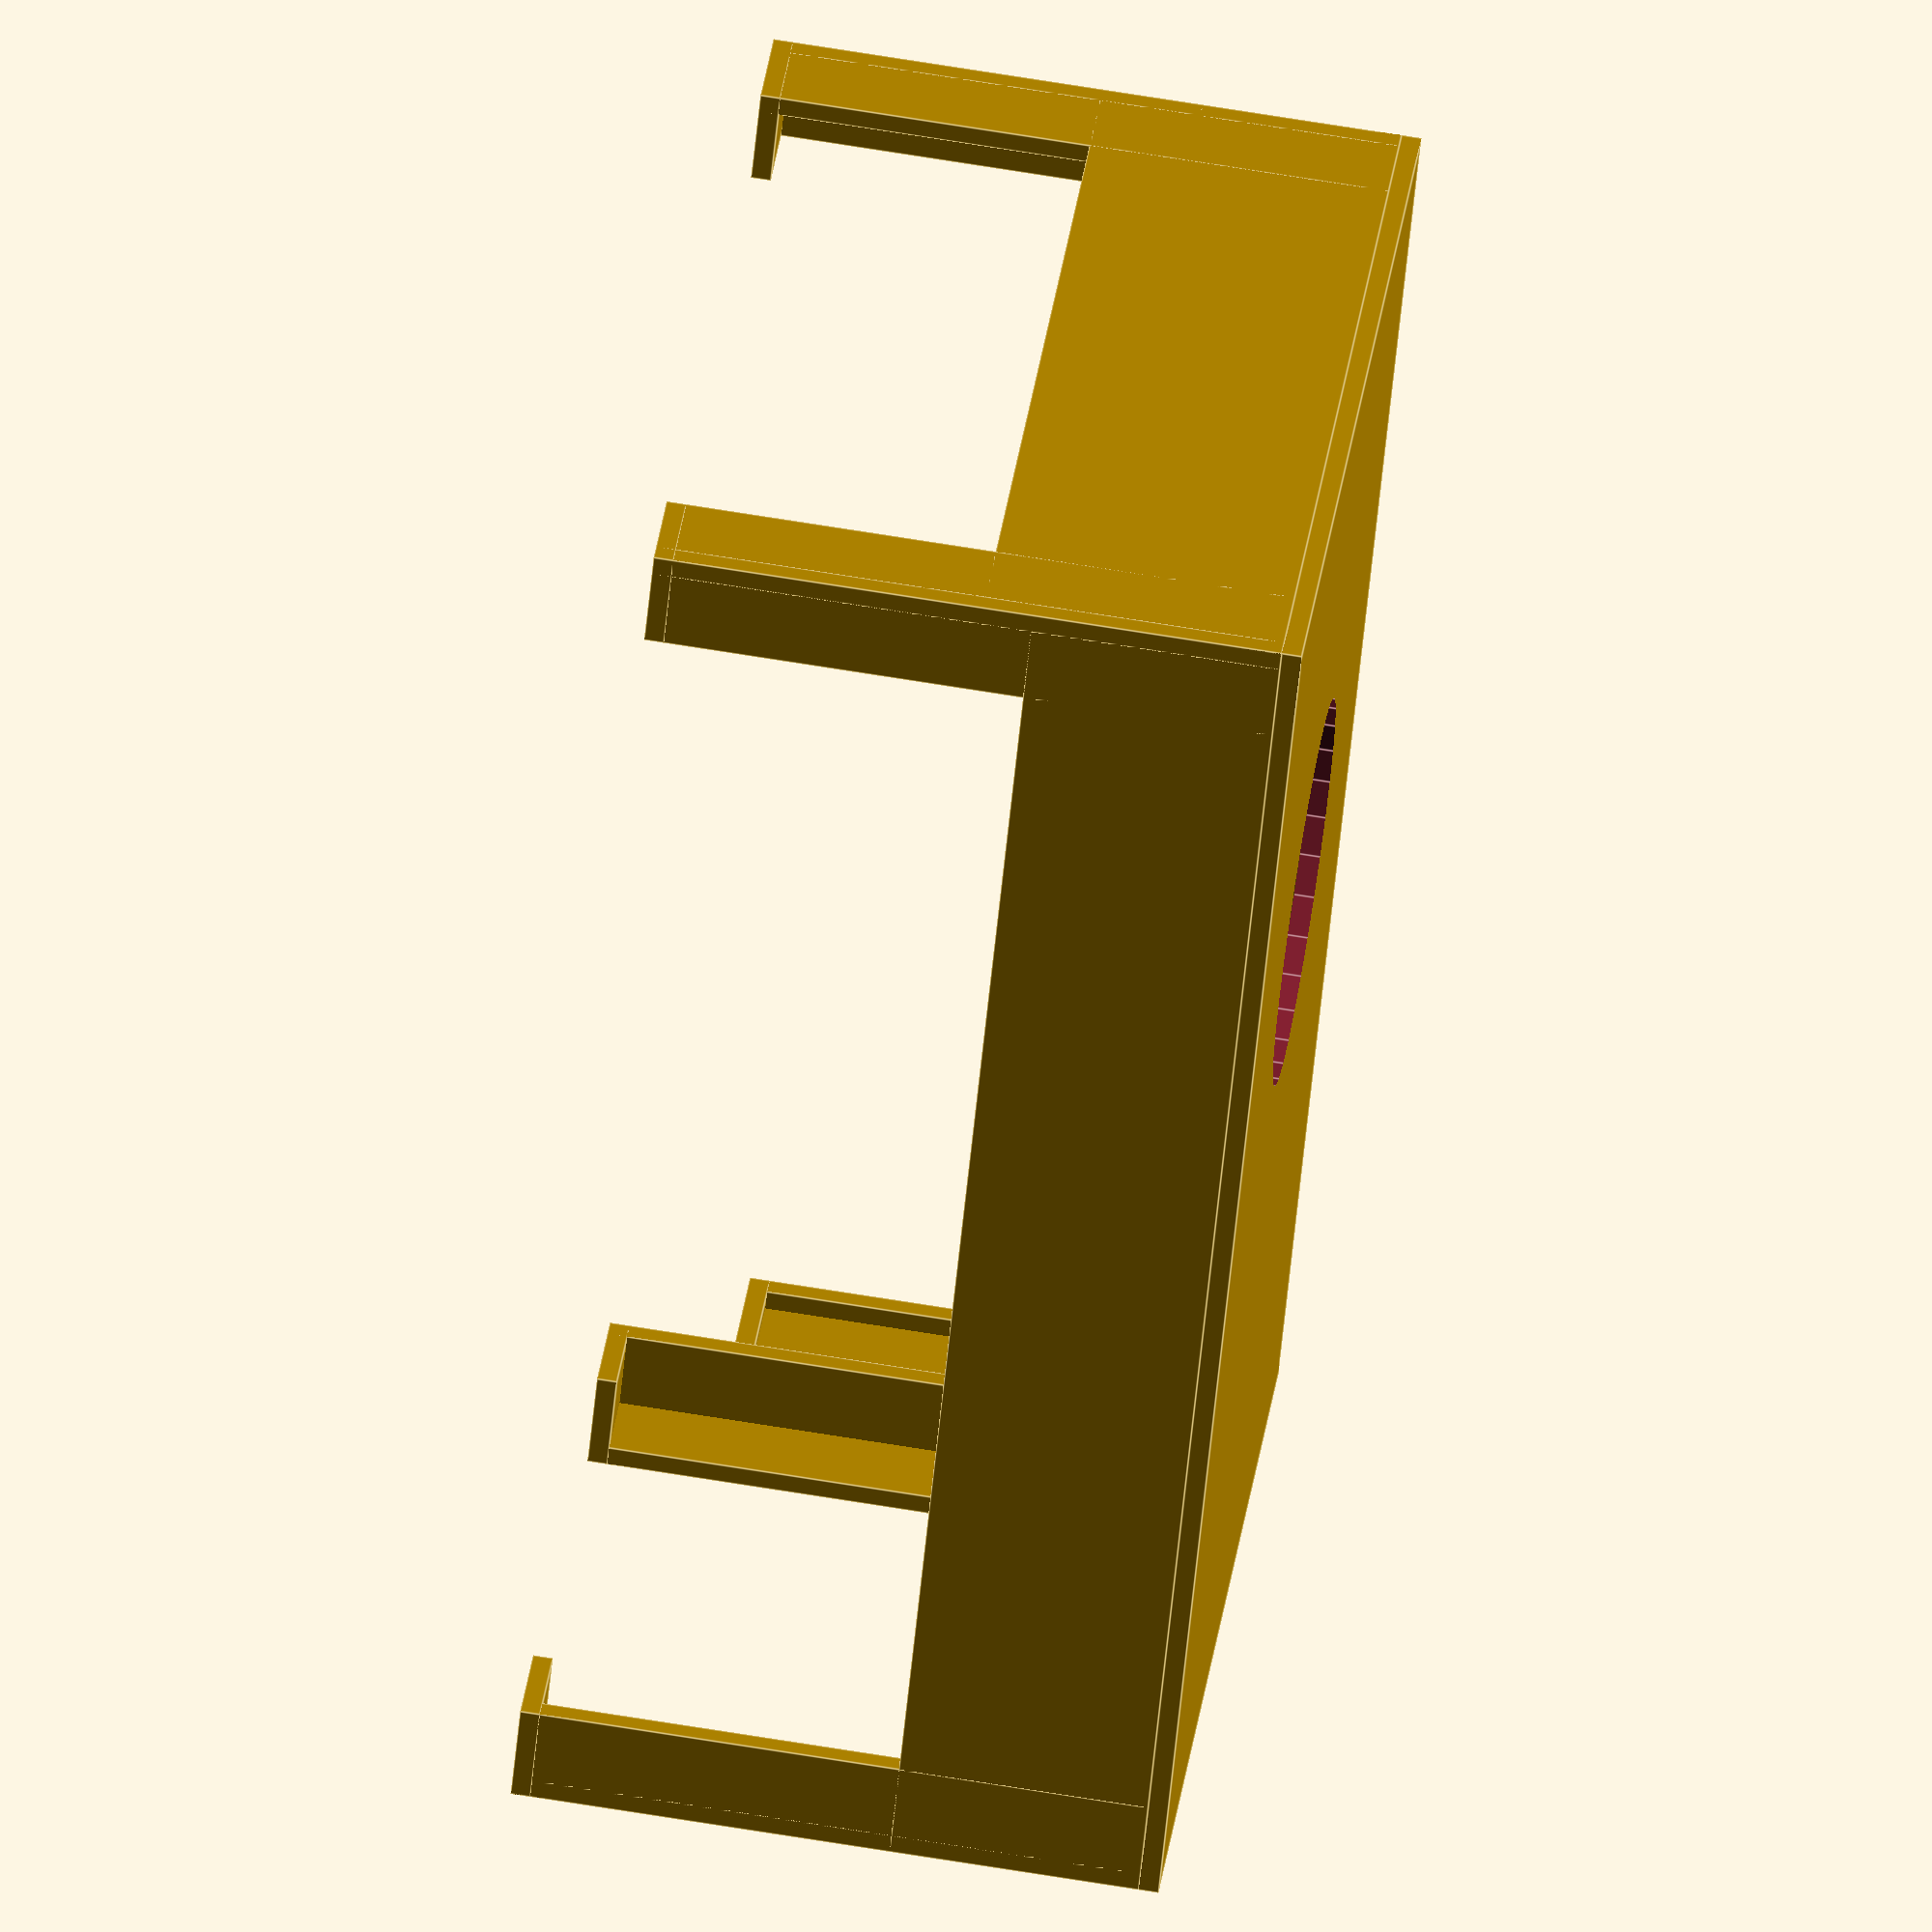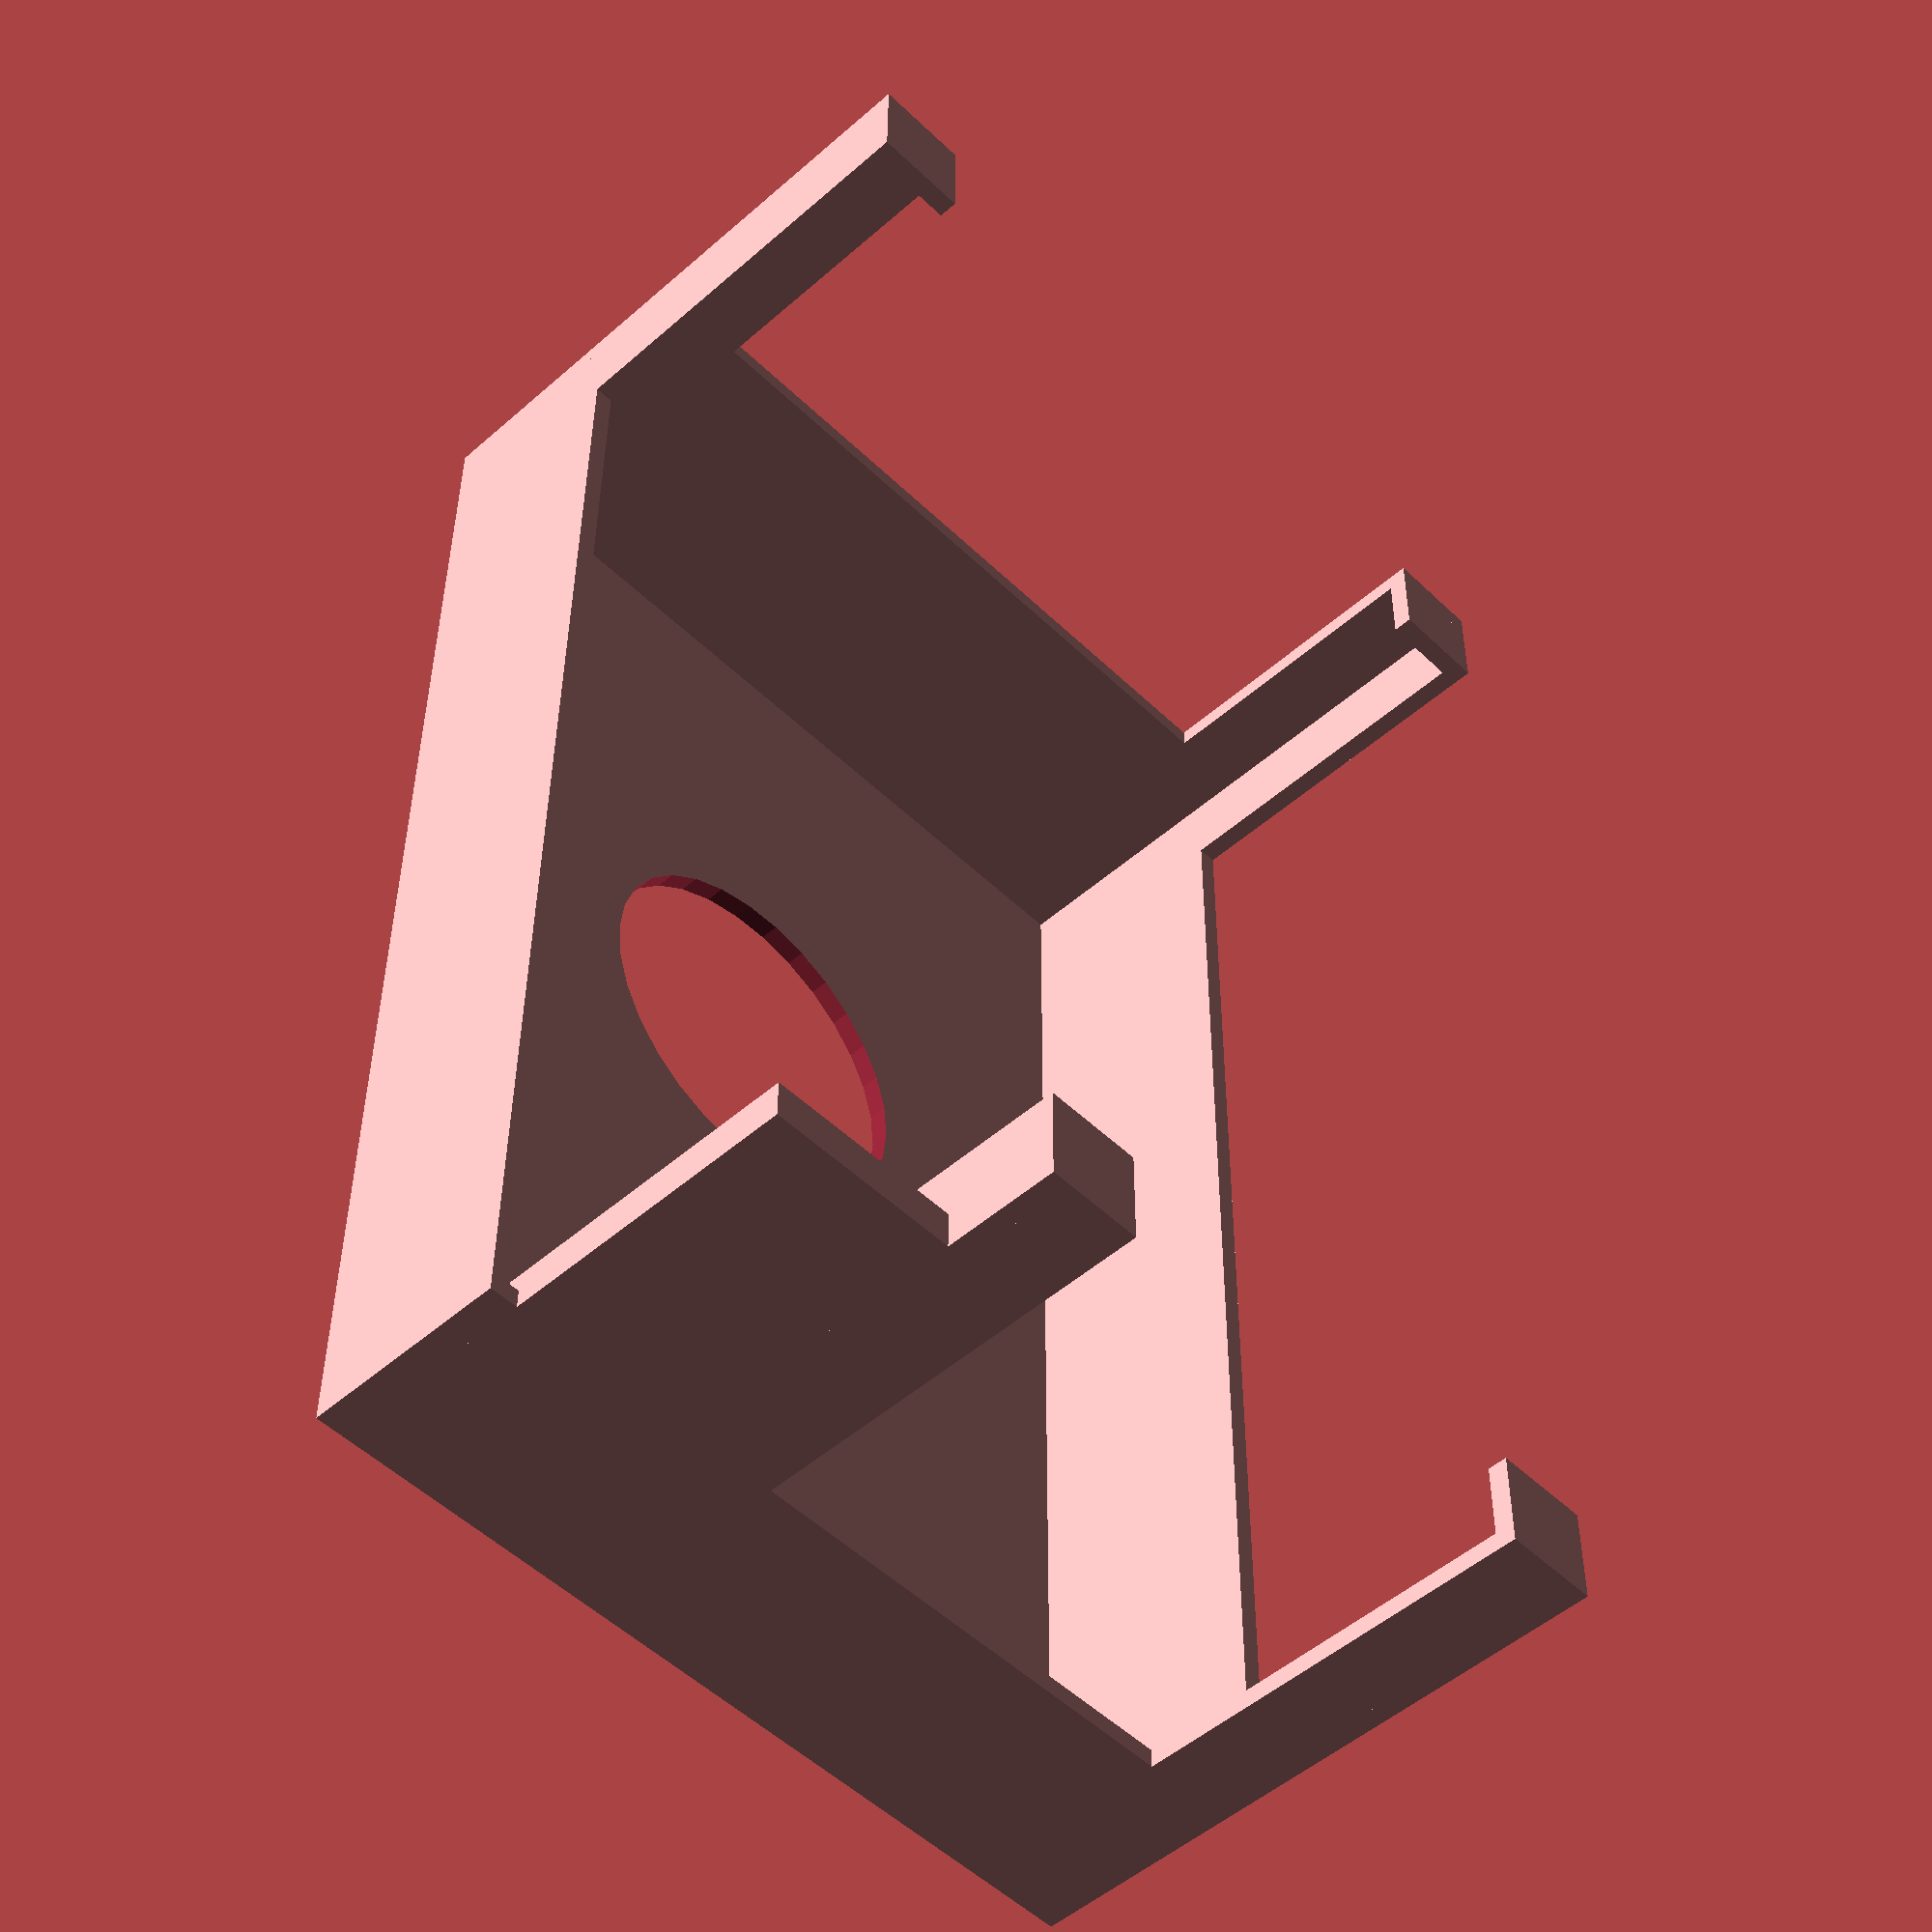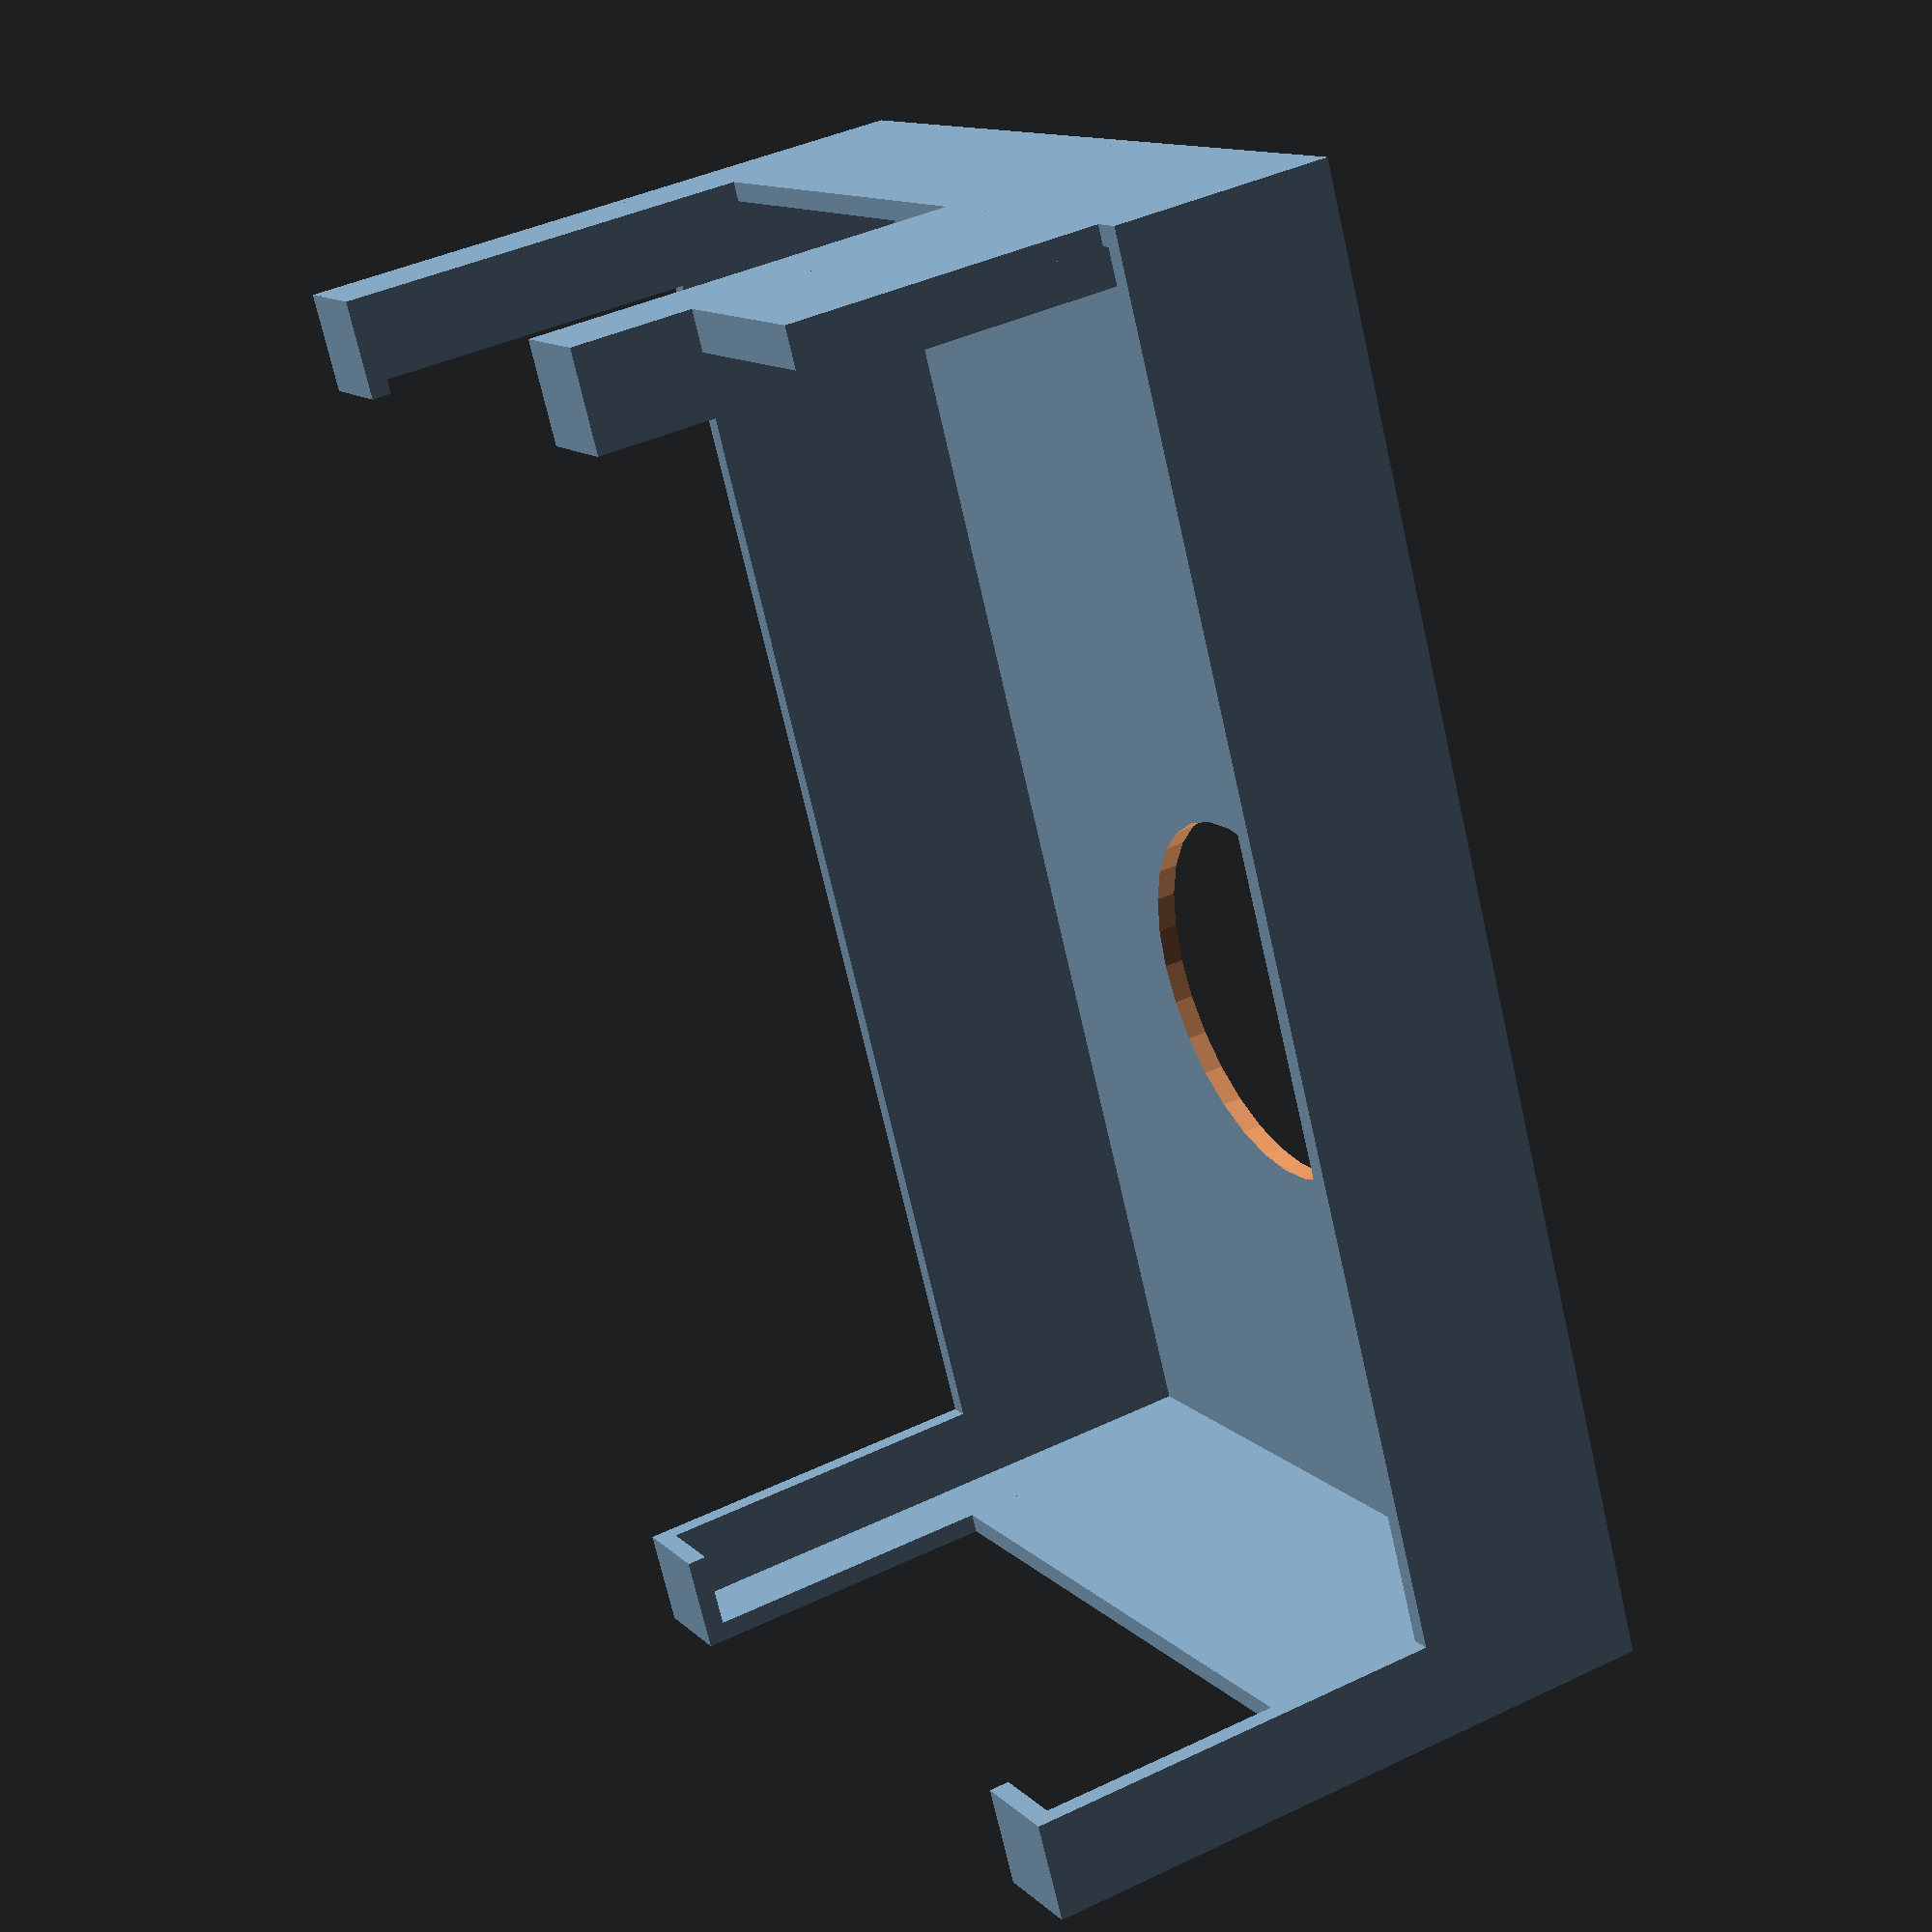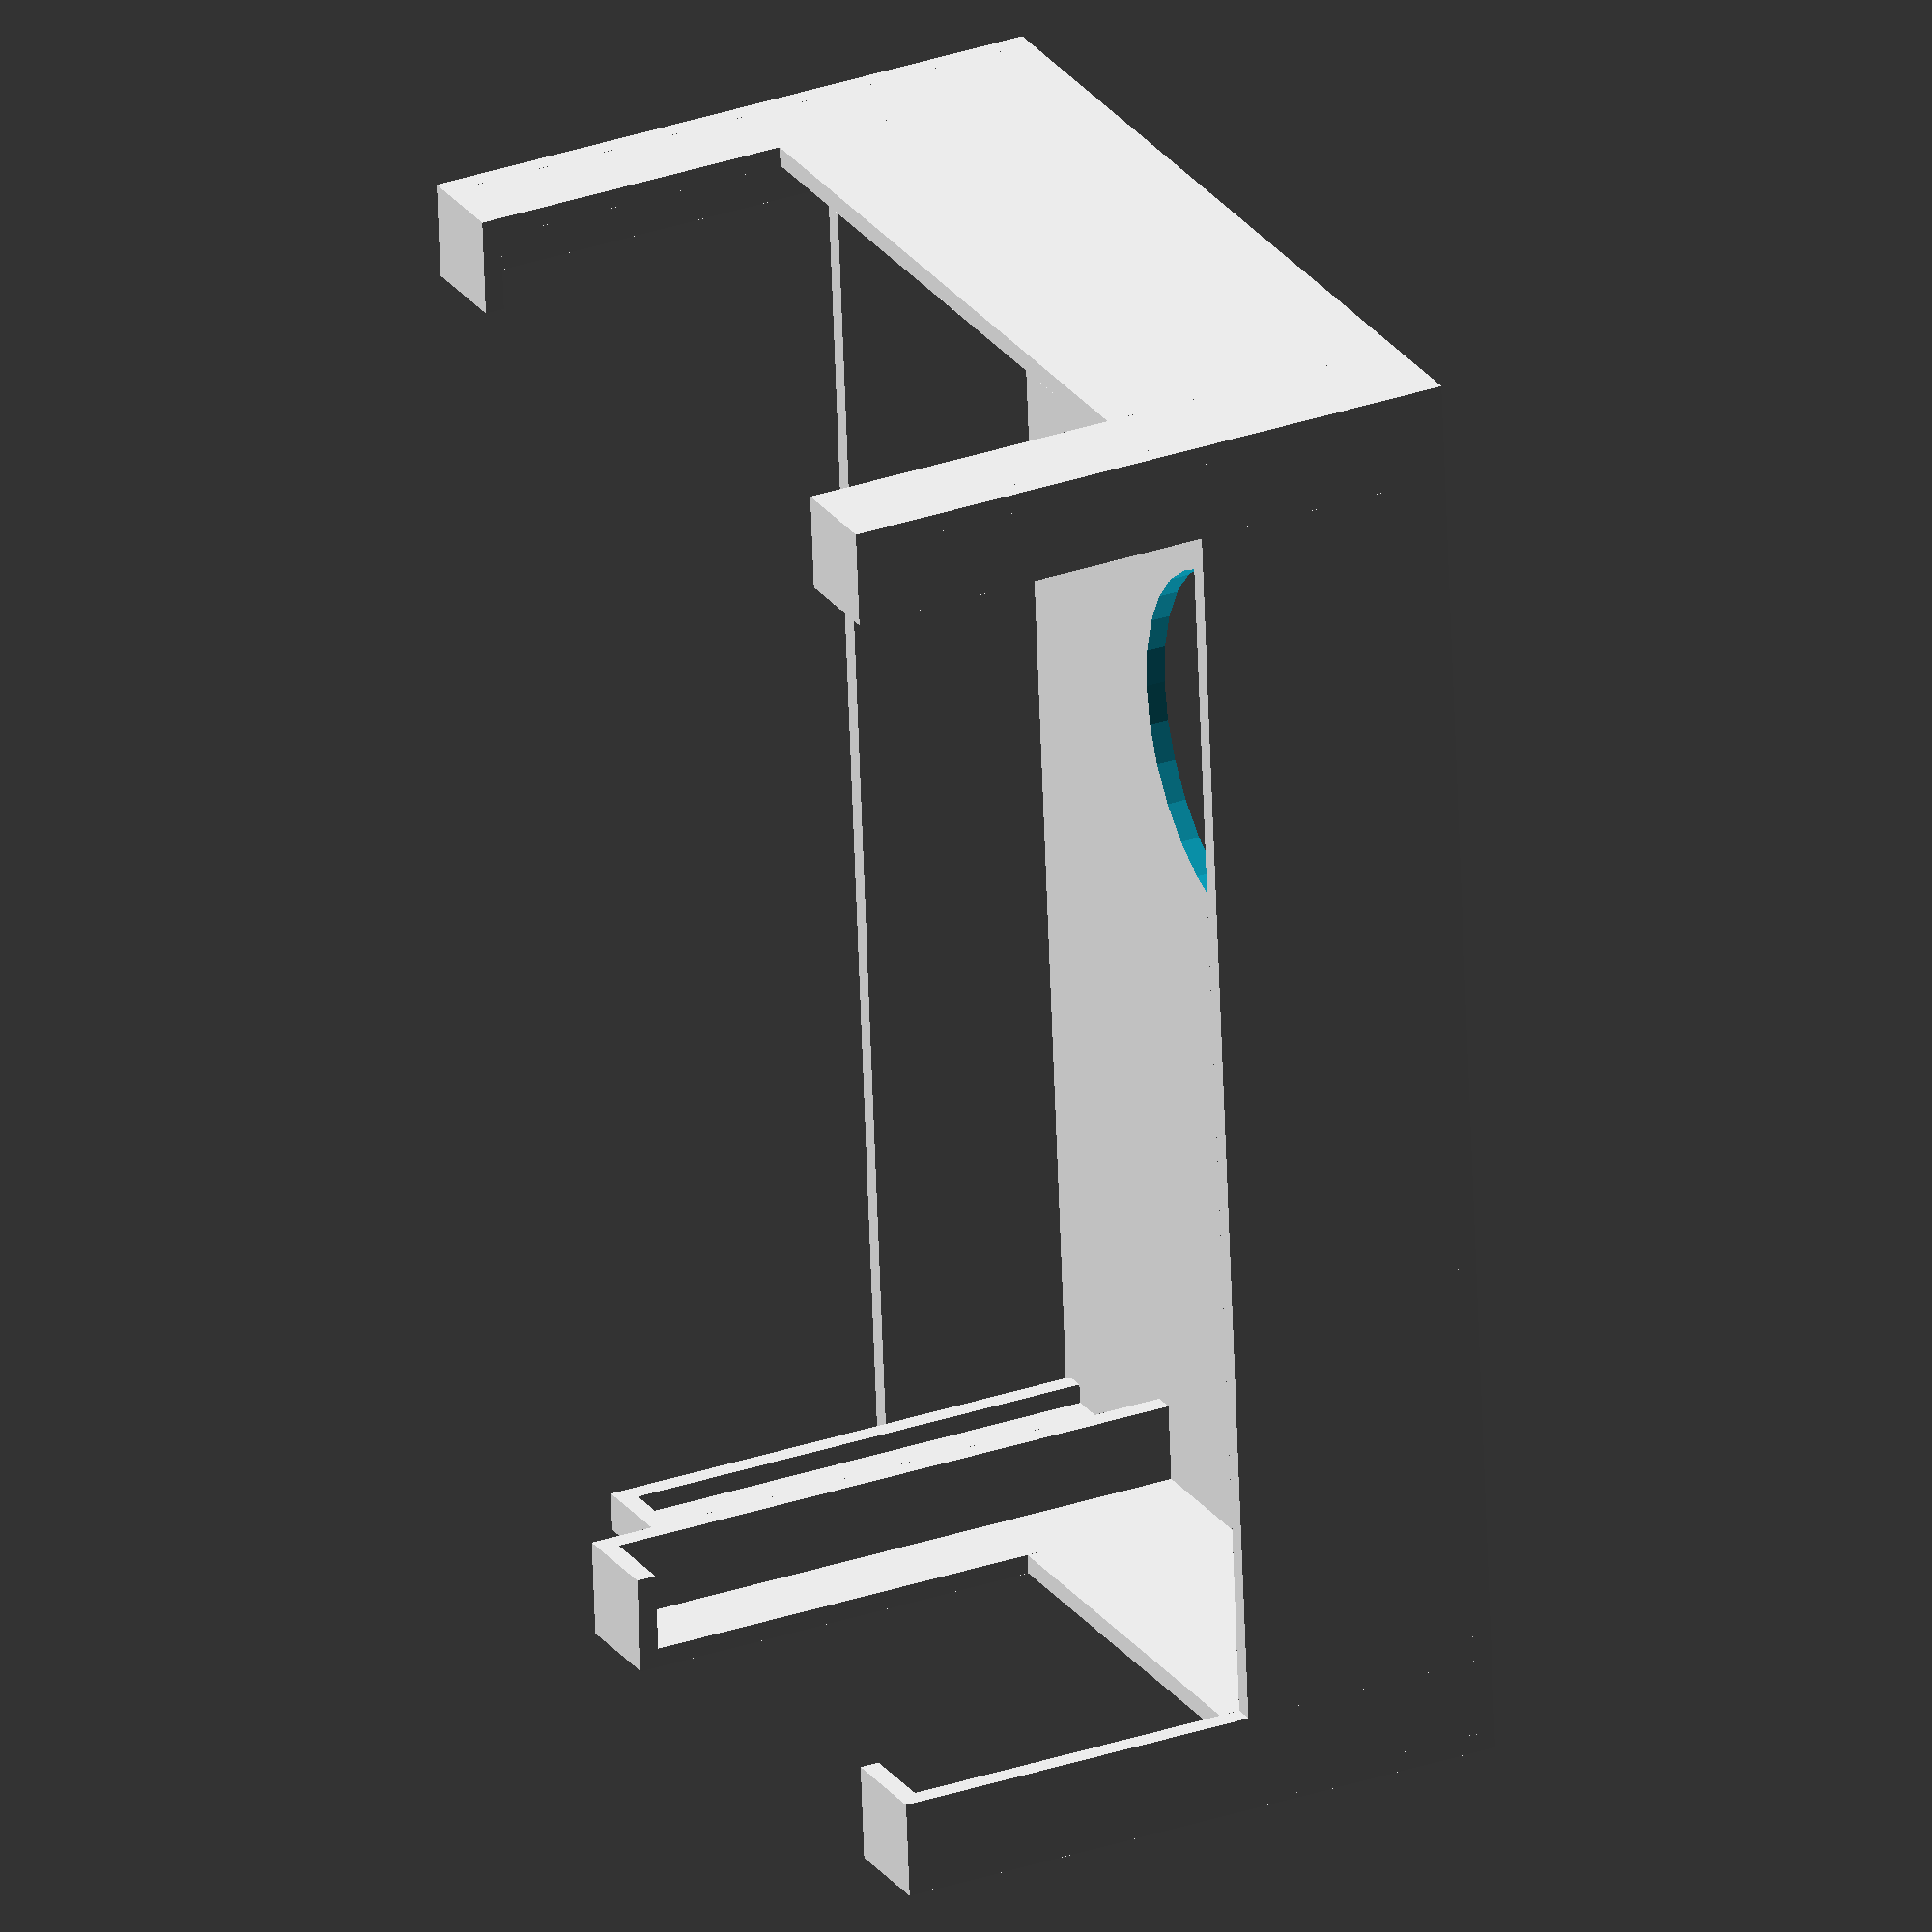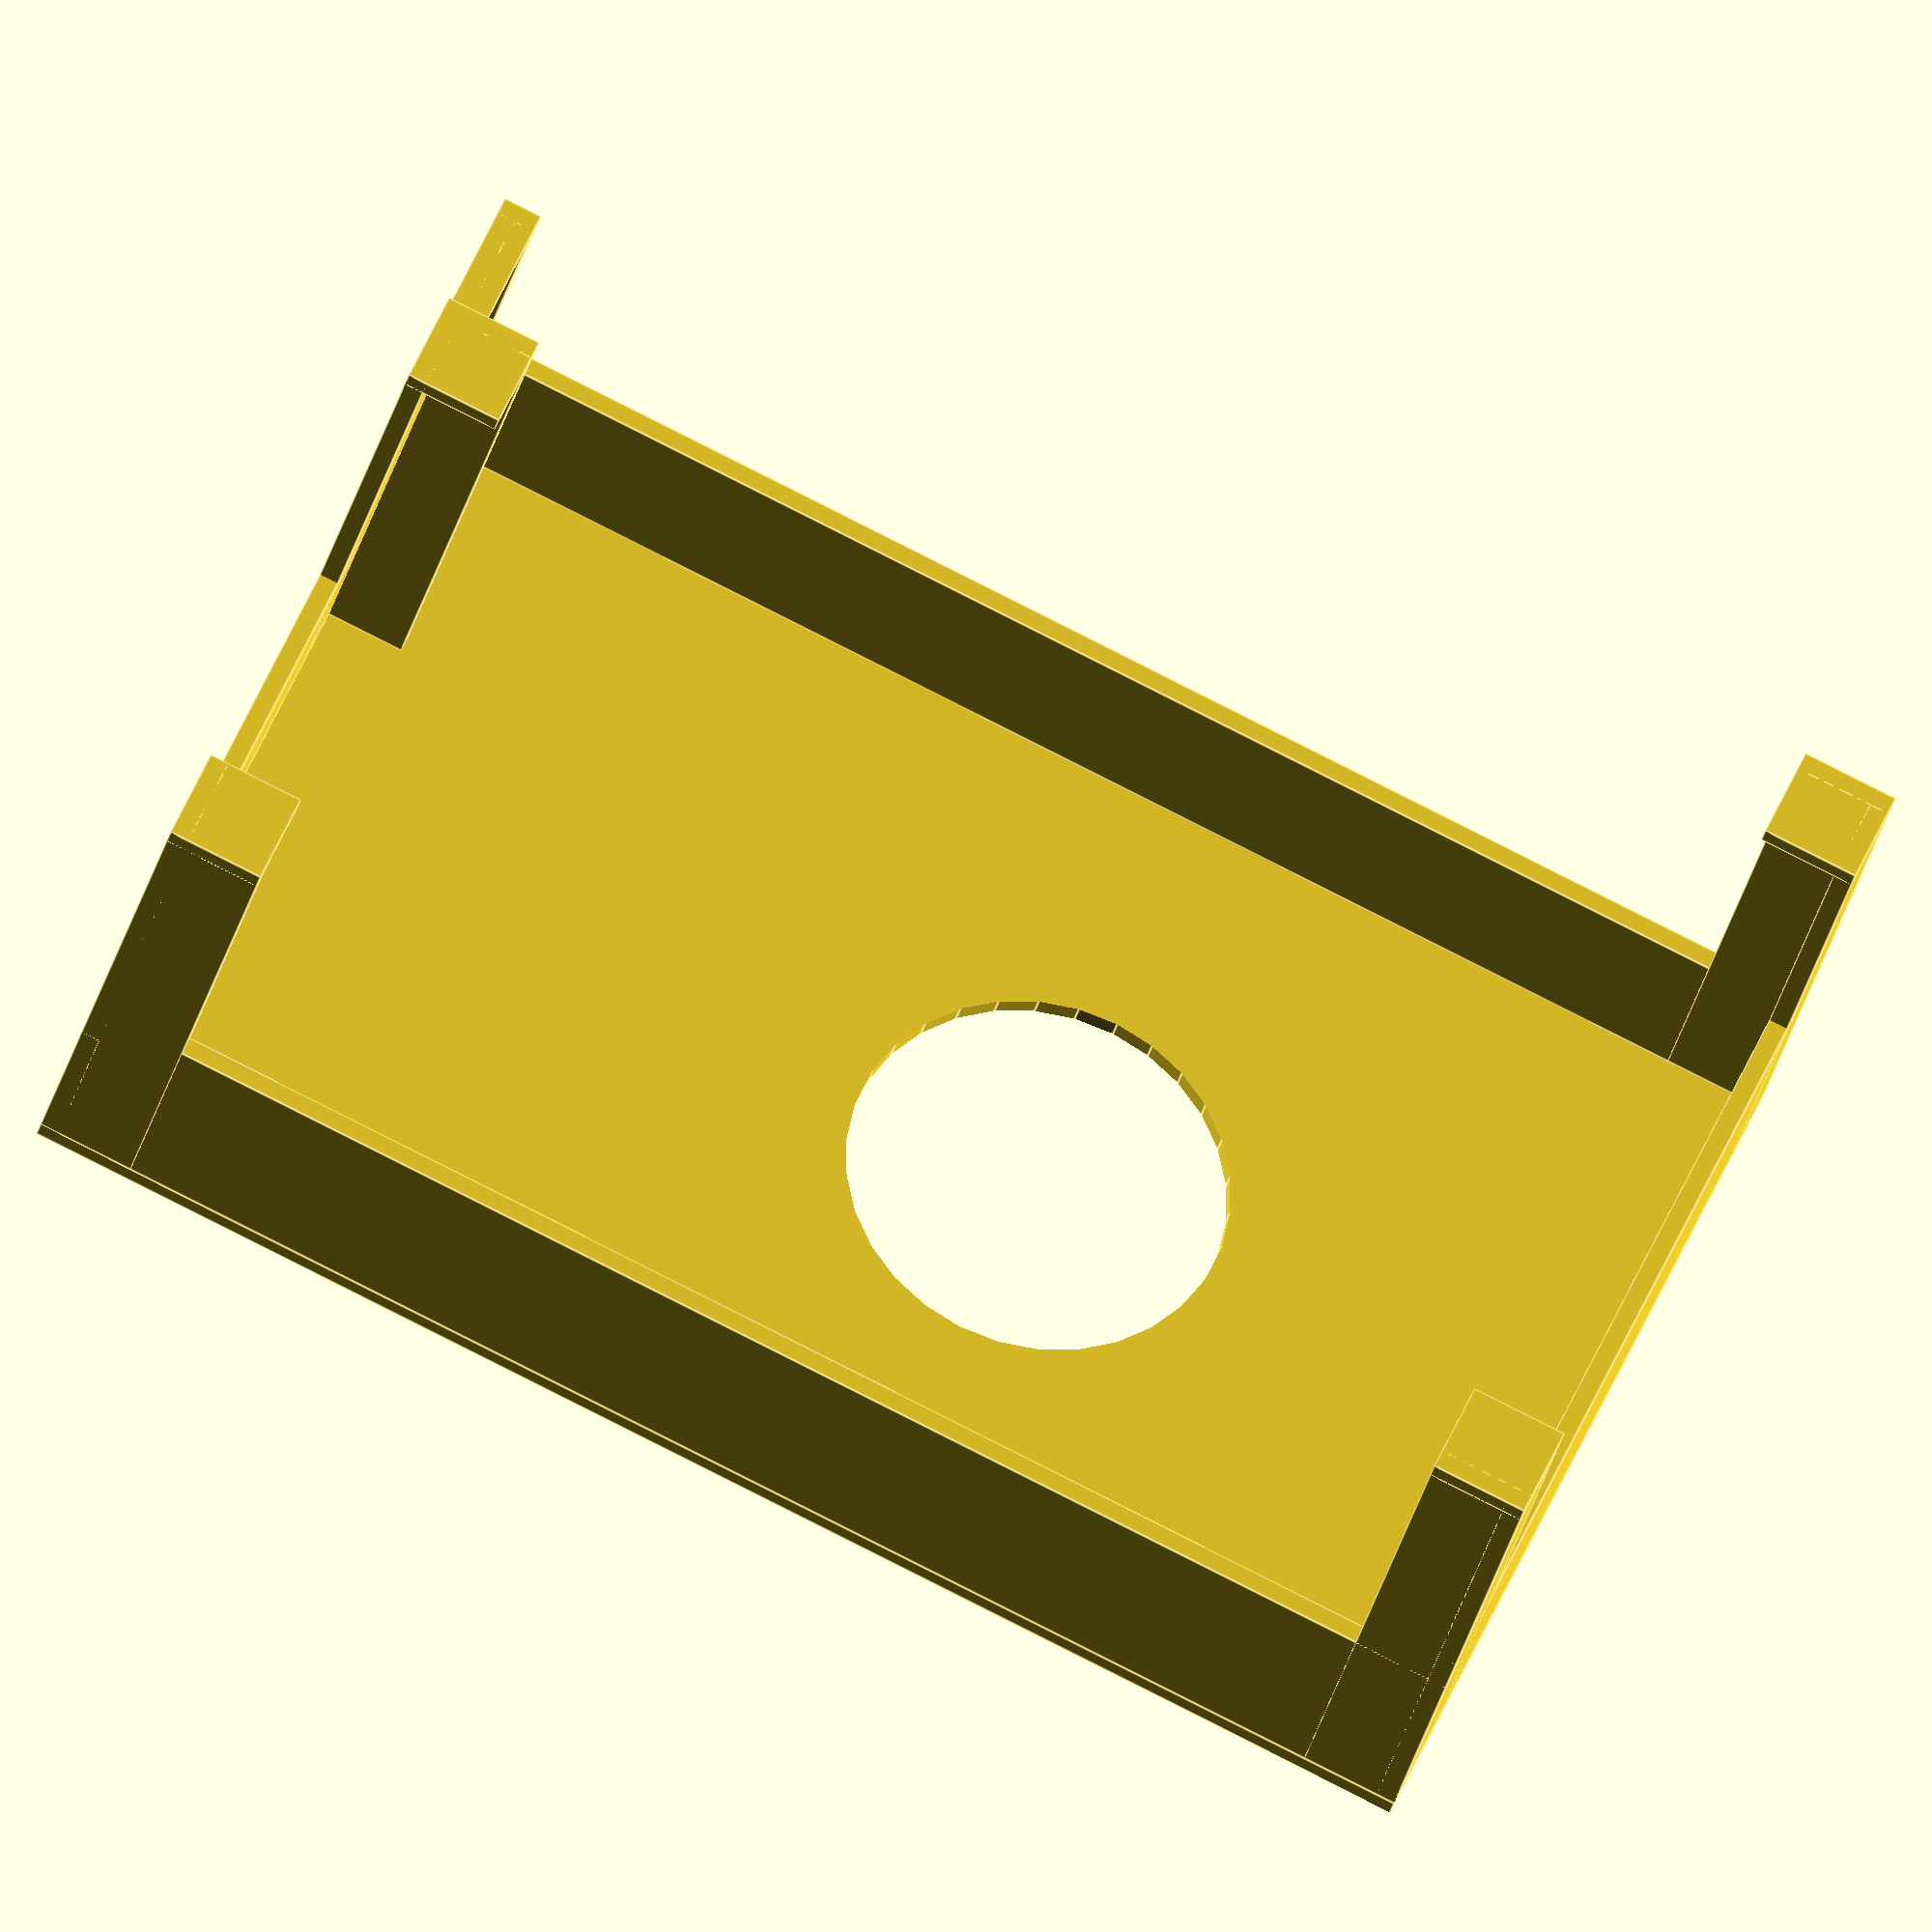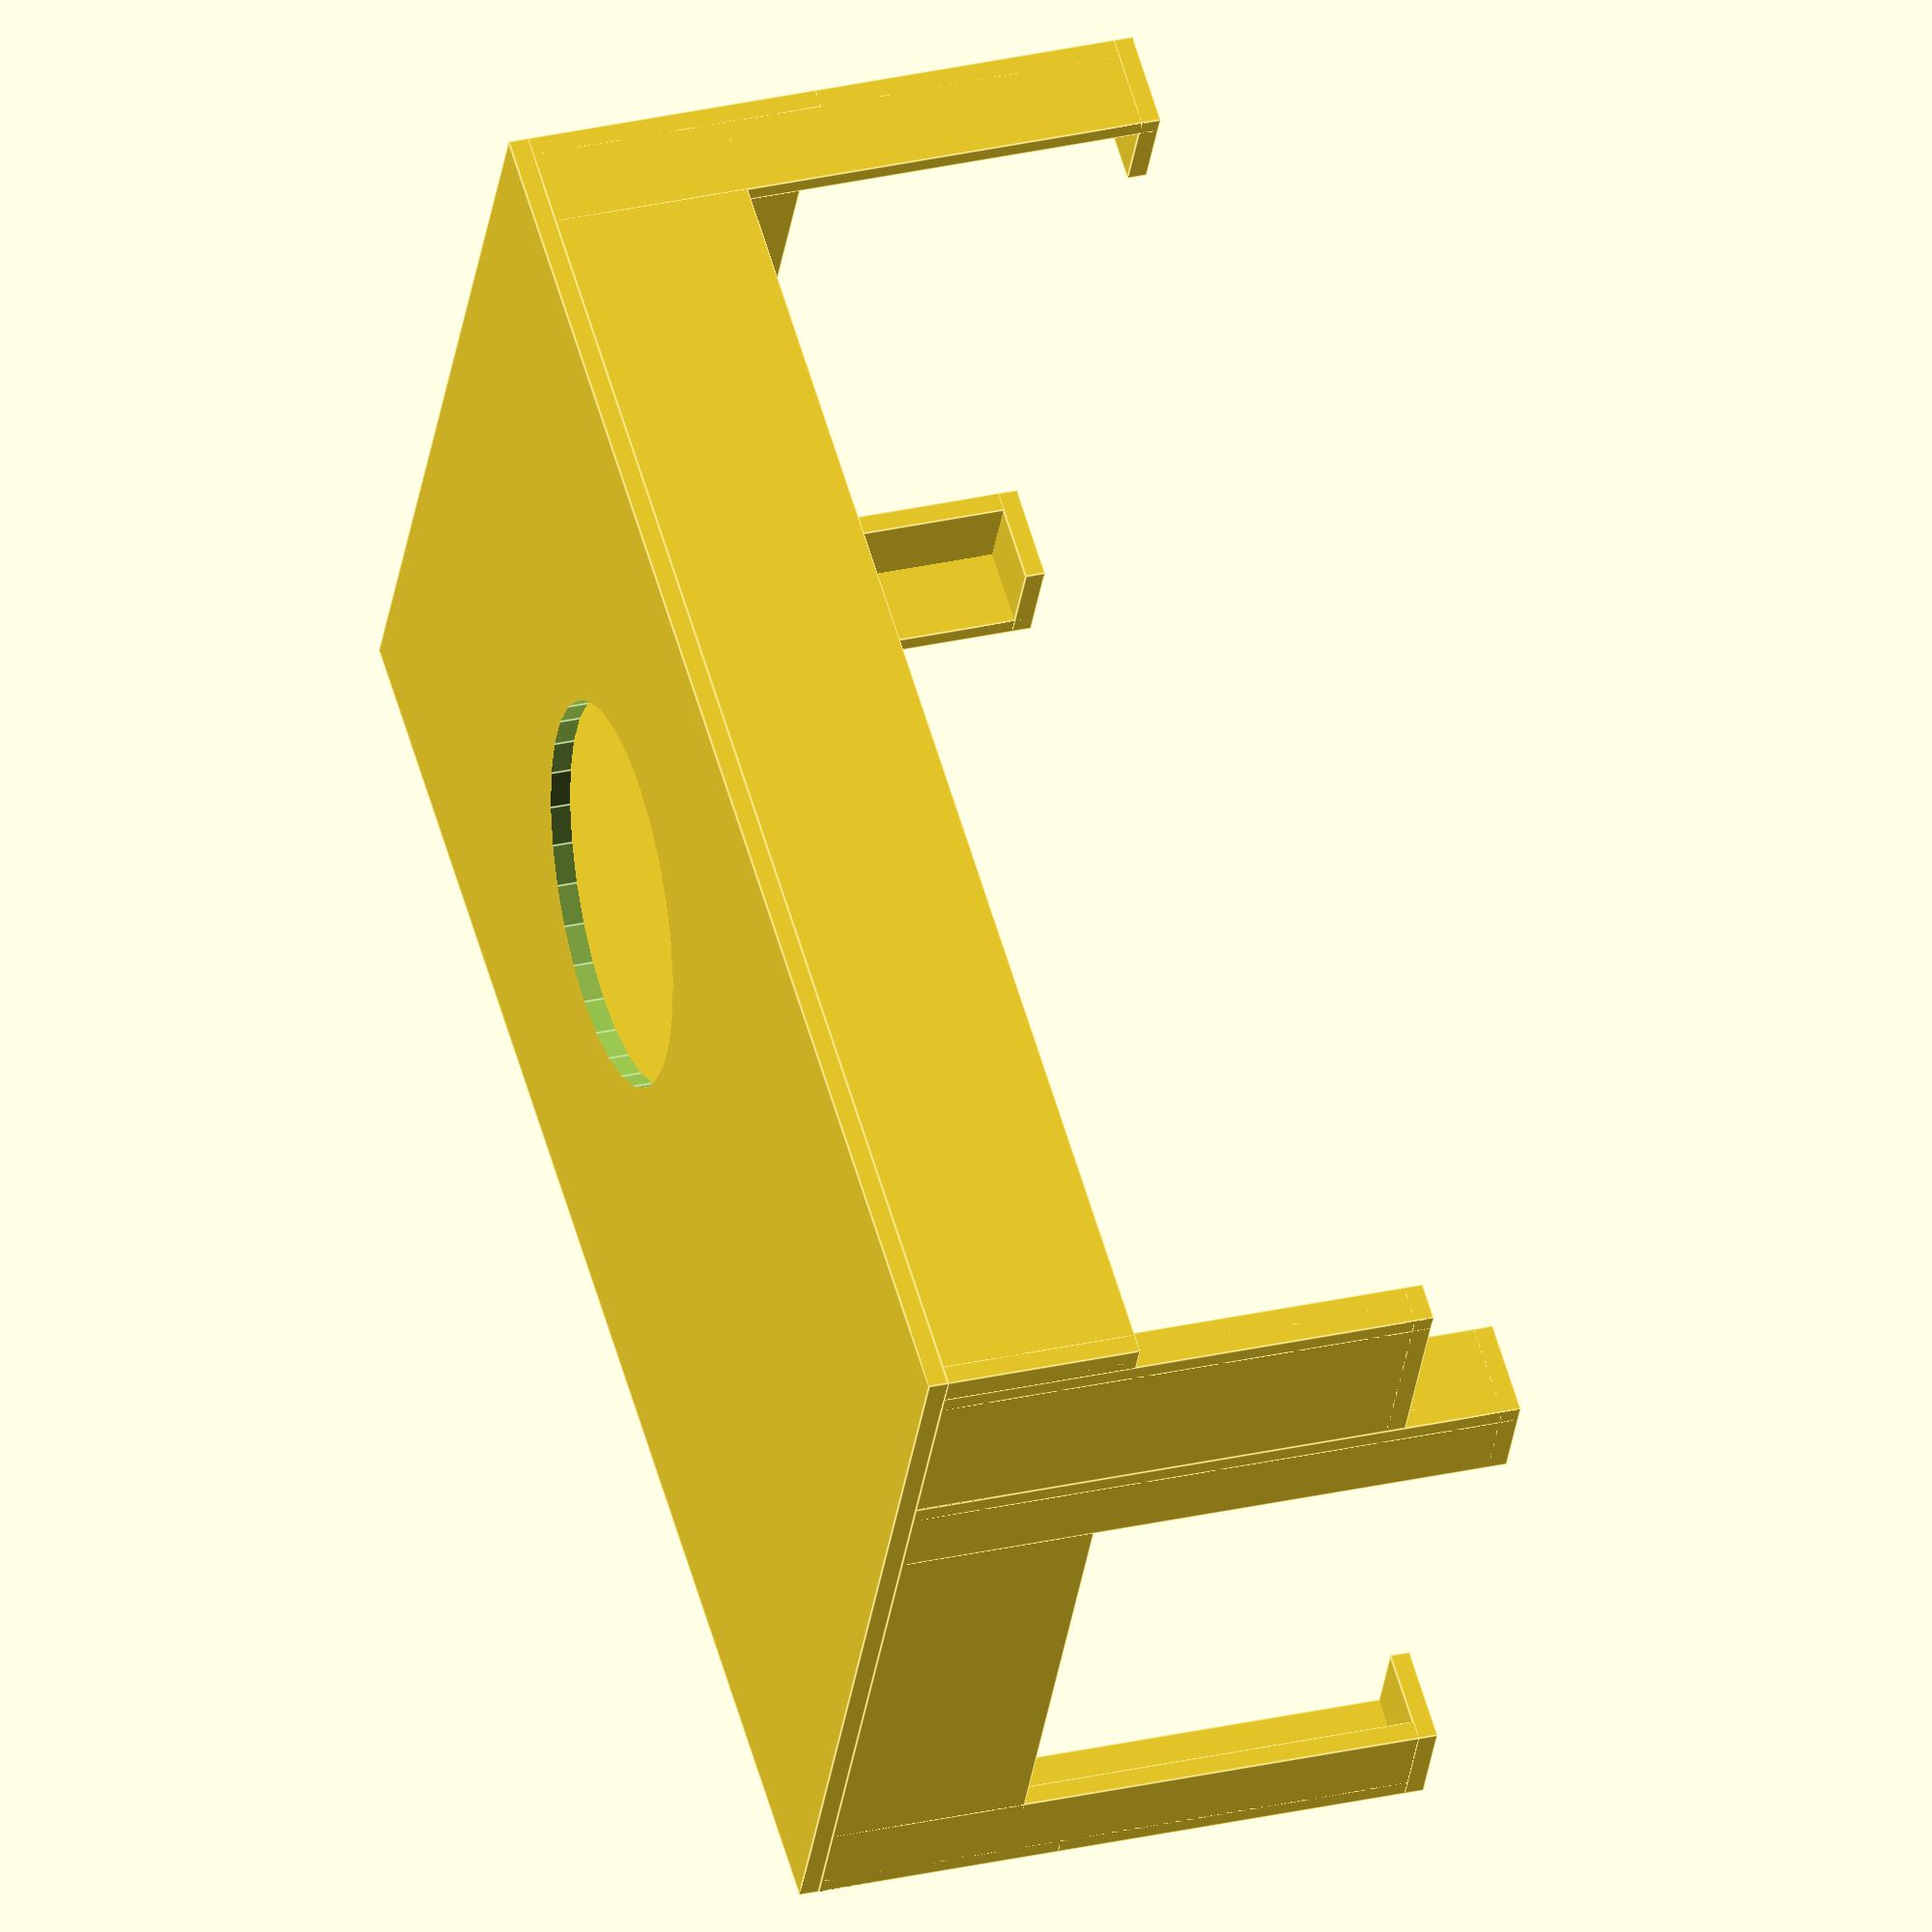
<openscad>
difference()
{
union()
{
    // deck 
    translate([0,0,63])
      cube([92,150,2]);
    // sides
    translate([0,0,33])
      cube([92,2,30]);
    translate([0,0,43])
      cube([2,150,20]);
    translate([90,0,38])
      cube([2,150,25]);
    translate([0,148,43])
      cube([92,2,20]);
    // supports
    translate([0,0,0])
      cube([10,2,63]);
    translate([0,0,0])
      cube([2,10,63]);
    translate([0,0,0])
      cube([10,10,2]);
    
    translate([82,0,0])
      cube([10,2,63]);
    translate([90,0,0])
      cube([2,10,63]);
    translate([82,0,0])
      cube([10,10,2]);
    
    translate([82,148,0])
      cube([10,2,63]);
    translate([90,140,0])
      cube([2,10,63]);
    translate([82,140,0])
      cube([10,10,2]);
    
    translate([23,148,0])
      cube([10,2,63]);
    translate([23,140,0])
      cube([2,10,63]);
    translate([23,140,0])
      cube([10,10,2]);

    translate([3,148,12])
      cube([20,2,51]);
    translate([3,146,12])
      cube([2,4,51]);
    translate([3,146,12])
      cube([20,4,2]);
}      
union()
{
    translate([46,60,62])
      cylinder(r=39/2, h=4);
}
}
</openscad>
<views>
elev=289.2 azim=216.2 roll=279.2 proj=o view=edges
elev=230.7 azim=359.6 roll=46.2 proj=p view=solid
elev=137.9 azim=206.6 roll=299.8 proj=p view=solid
elev=150.0 azim=4.5 roll=296.9 proj=o view=solid
elev=208.0 azim=245.9 roll=11.8 proj=o view=edges
elev=329.1 azim=116.7 roll=71.9 proj=o view=edges
</views>
